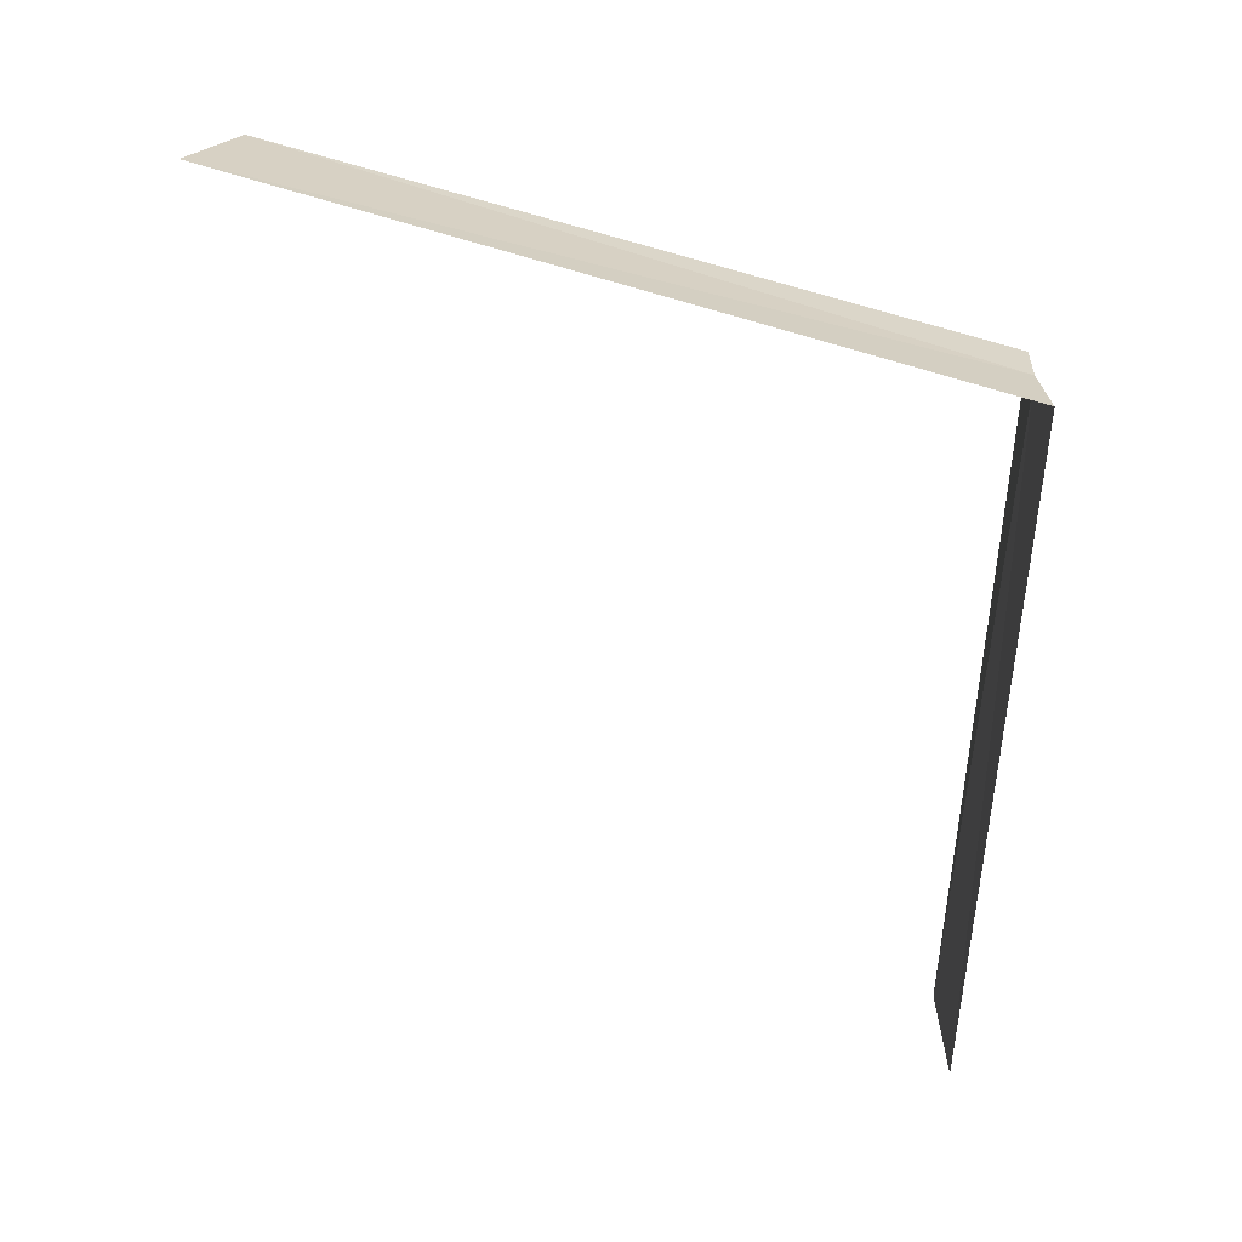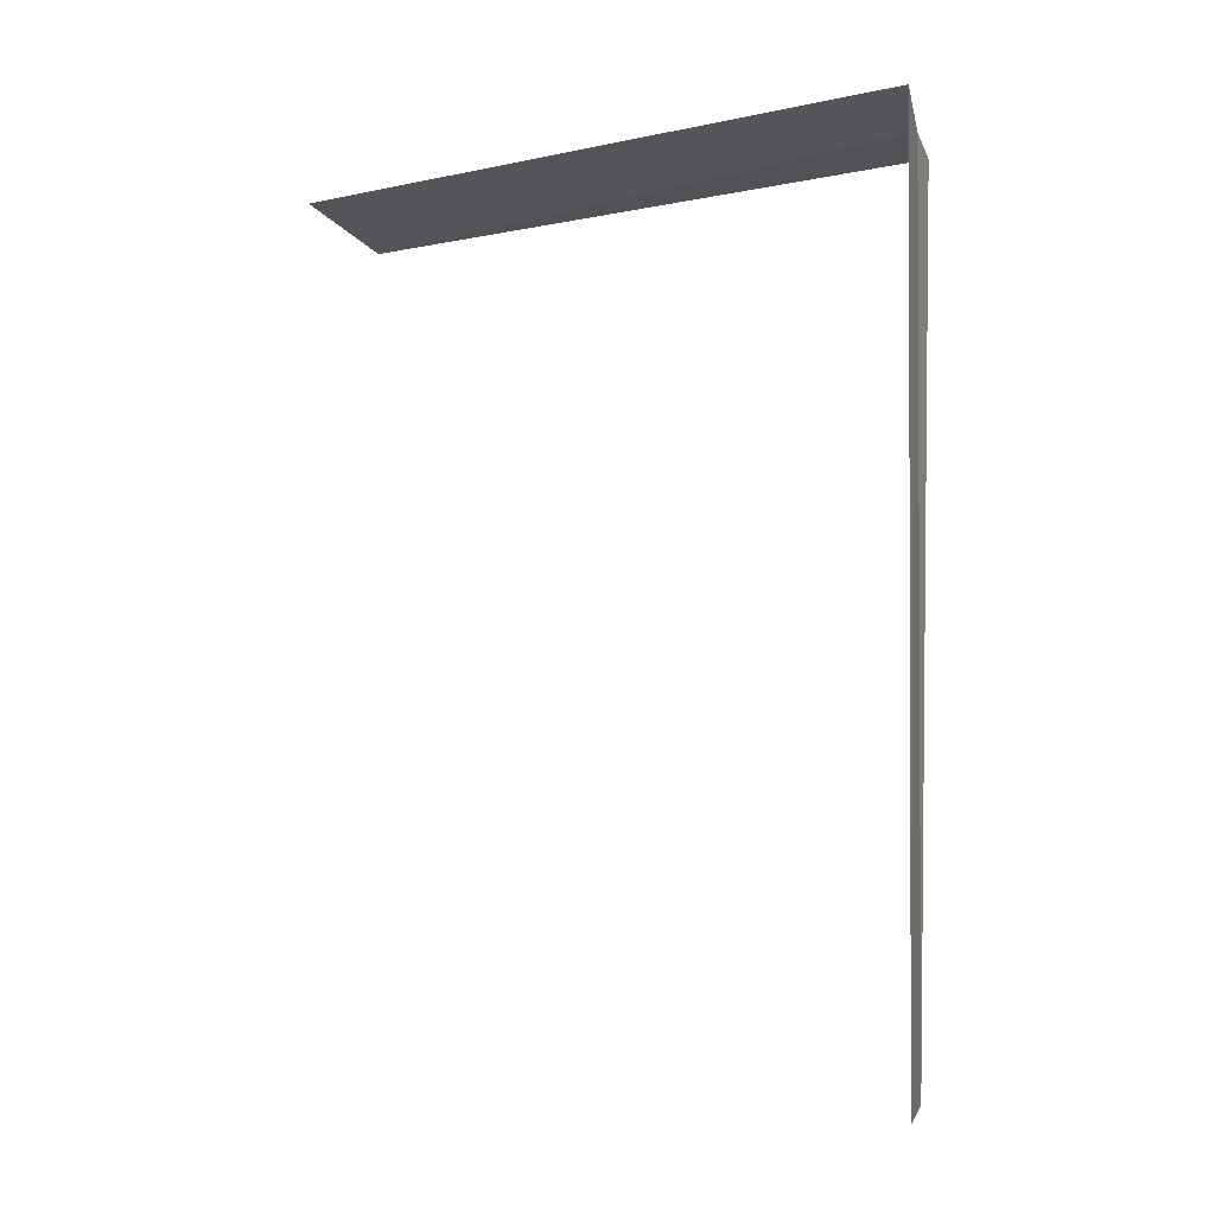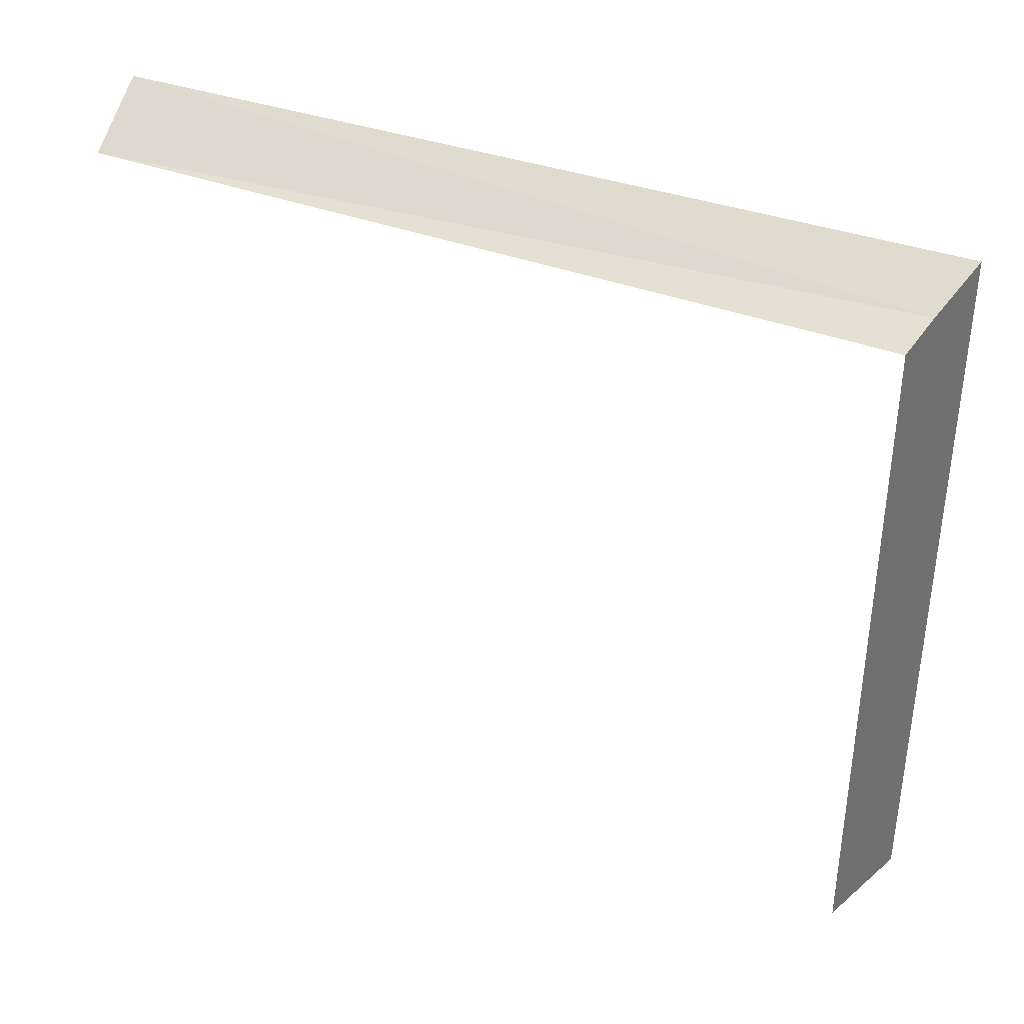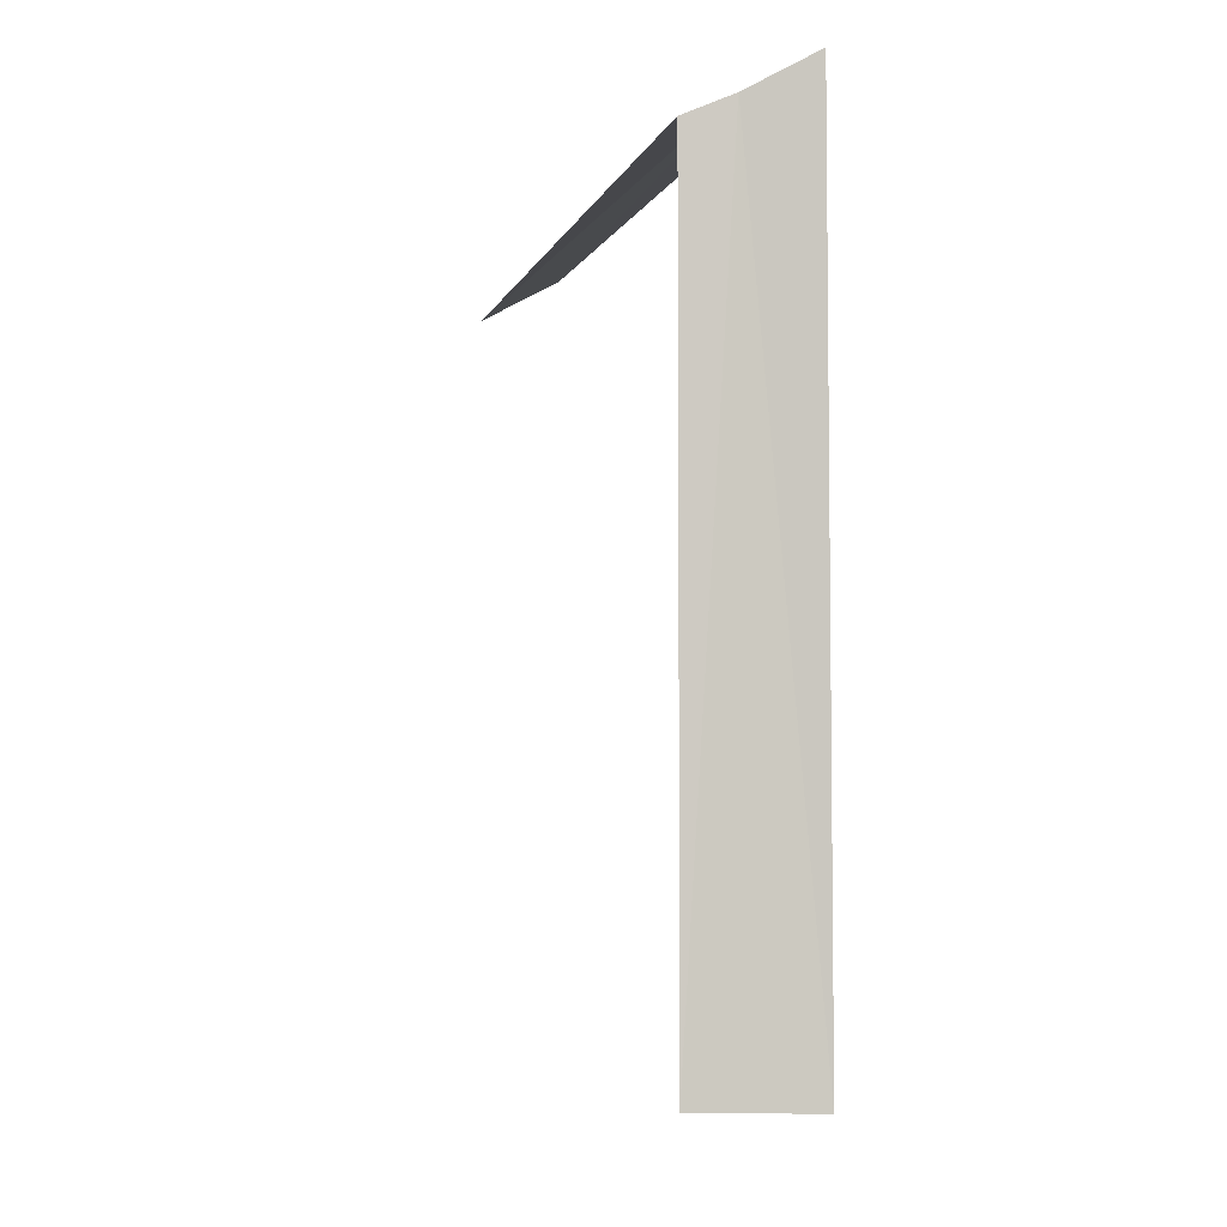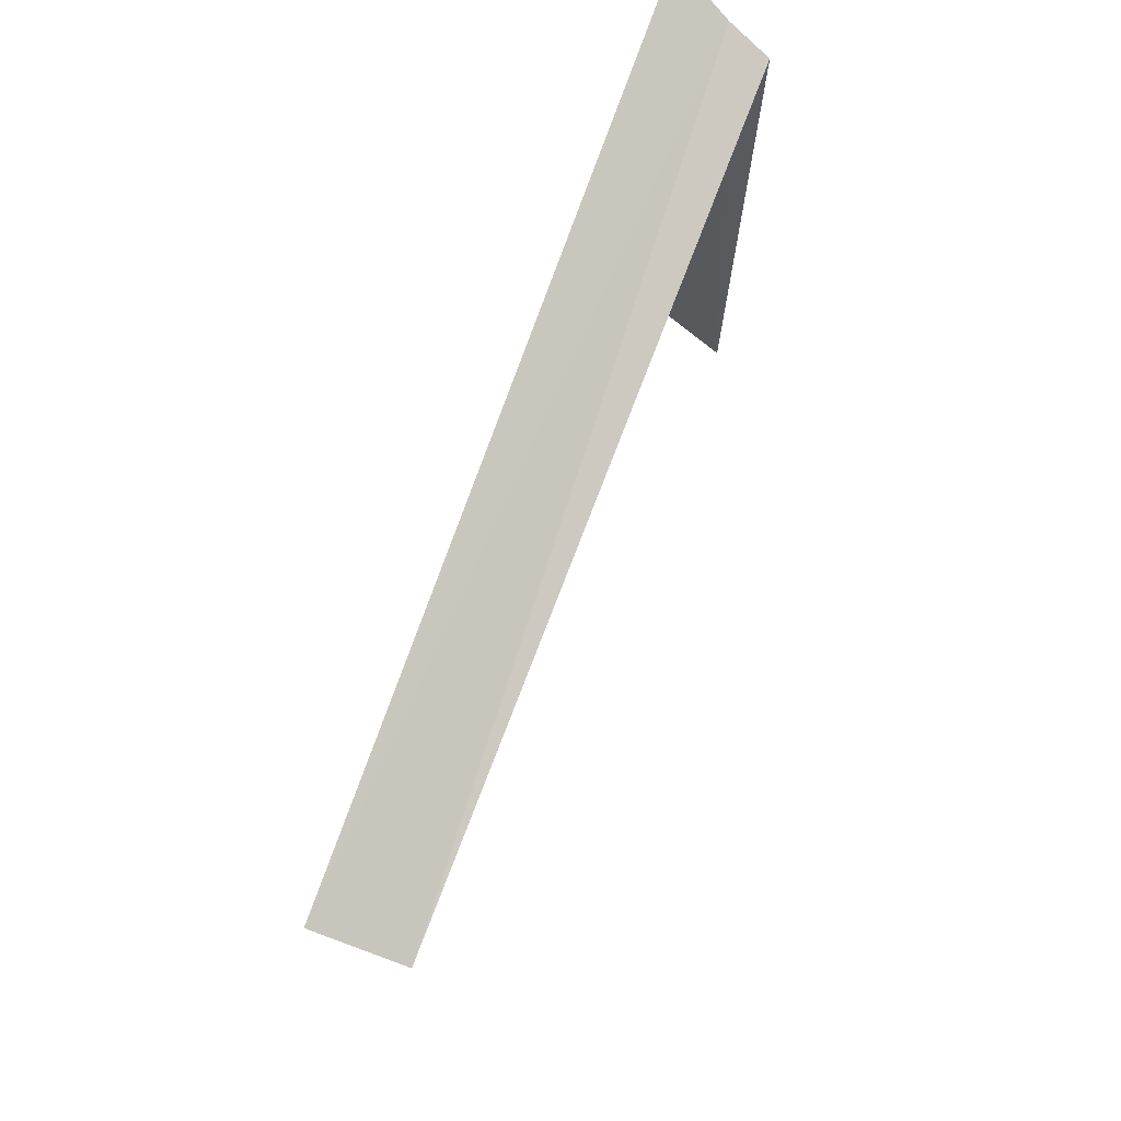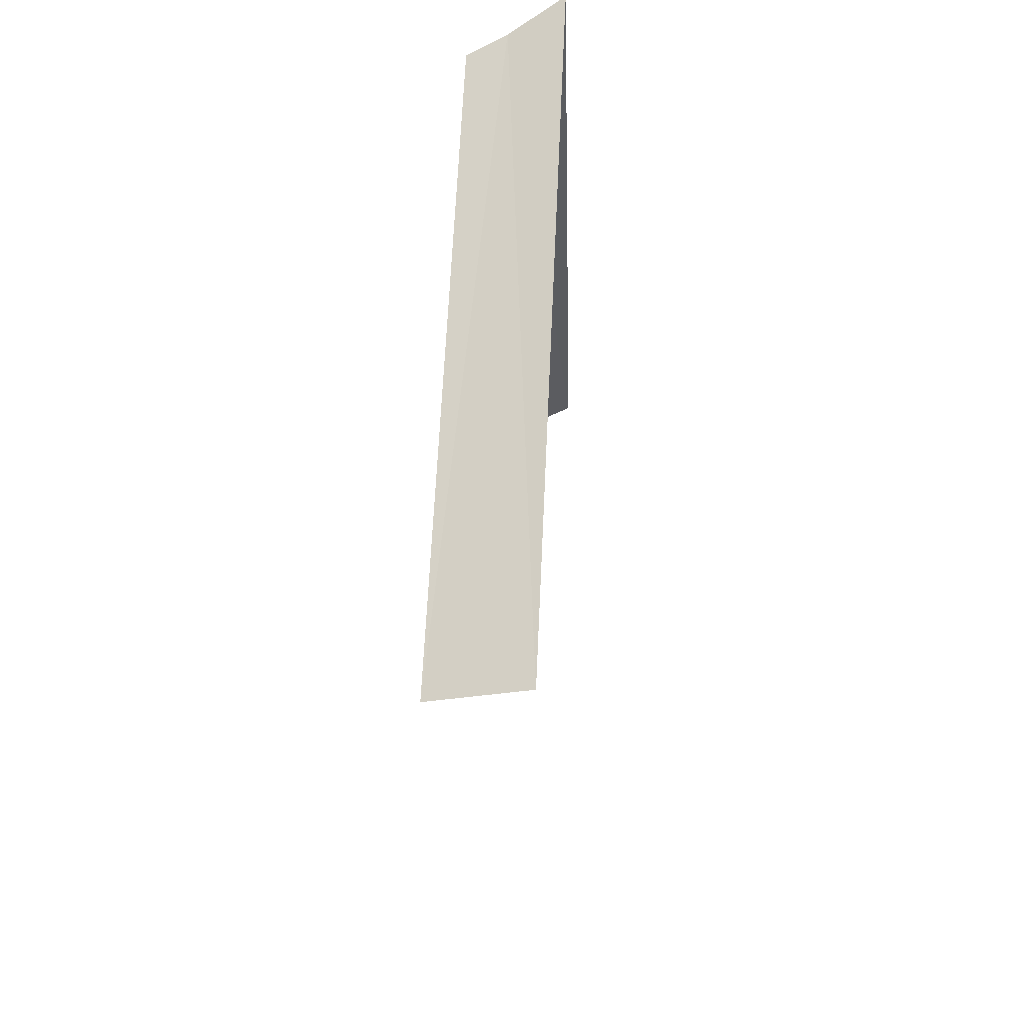
<metadata>
{"format":"obj","ext":"obj","renderer":"f3d","projection":"perspective","resolution":1024,"background":"white","views":[{"elev":46.7,"azim":-65.9,"up":"+Y"},{"elev":-1.6,"azim":-48.3,"up":"+Y"},{"elev":37.5,"azim":111.2,"up":"+Z"},{"elev":-5.4,"azim":164.3,"up":"+Z"},{"elev":74.4,"azim":17.8,"up":"+Z"},{"elev":63.0,"azim":-177.4,"up":"+Y"}]}
</metadata>
<code>
v -0.5664 -1.473 1.814
v -0.4621 -1.509 0
v -0.4621 -1.509 1.772
v -0.7104 -1.409 0
v -0.7104 -1.409 1.89
v -0.5664 -3.556 1.814
v -0.77 -3.556 1.928
f 1 3 2
f 1 2 4
f 1 4 5
f 1 7 6
f 1 5 7
f 1 6 3

</code>
